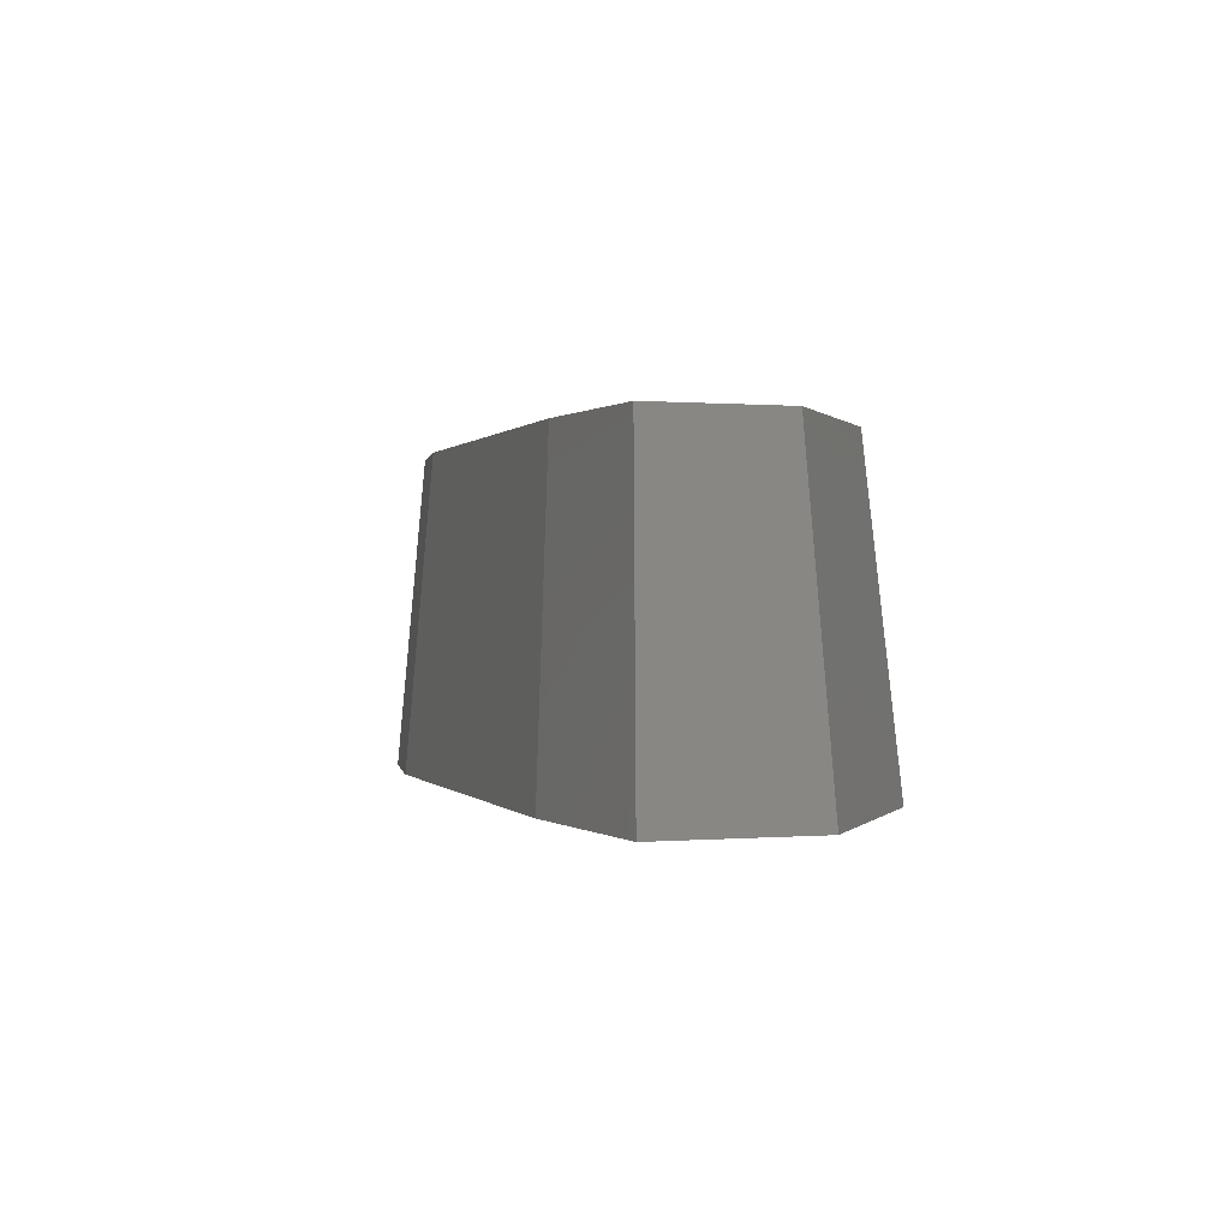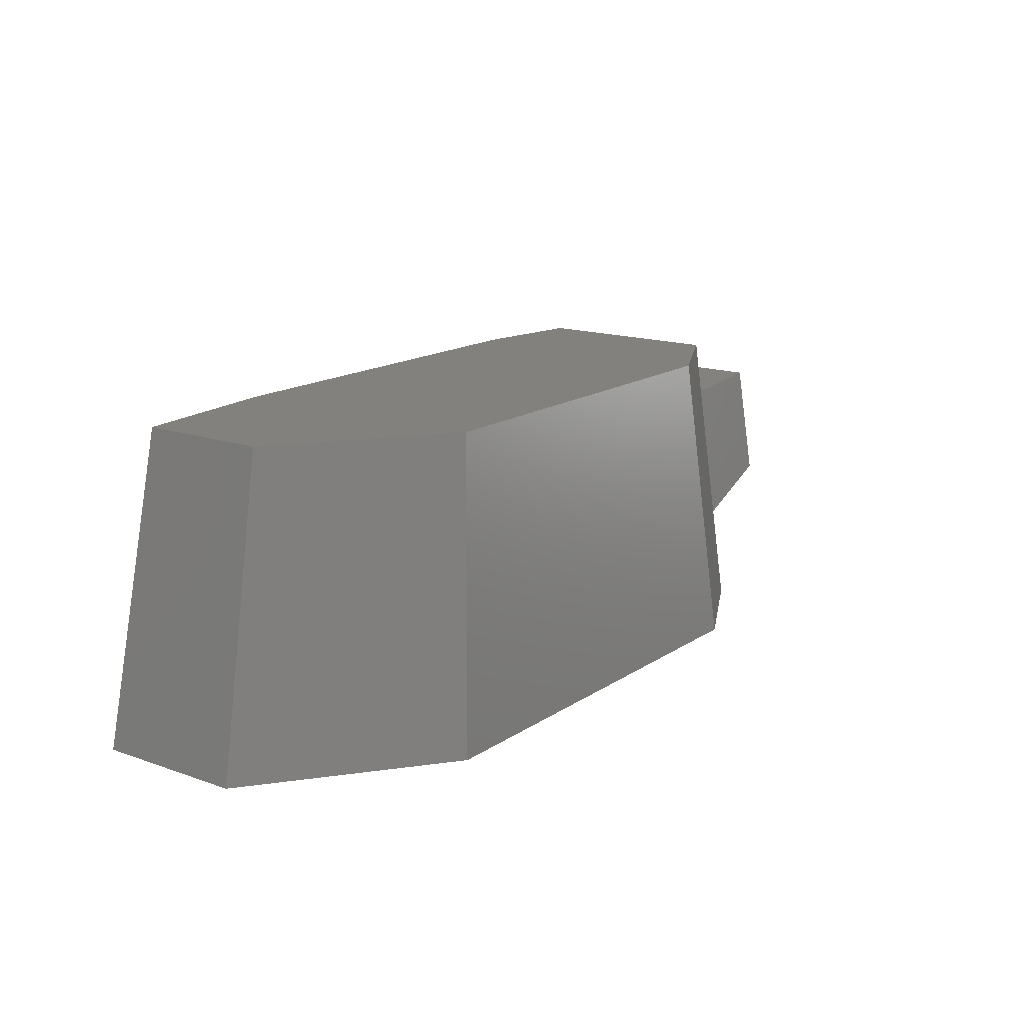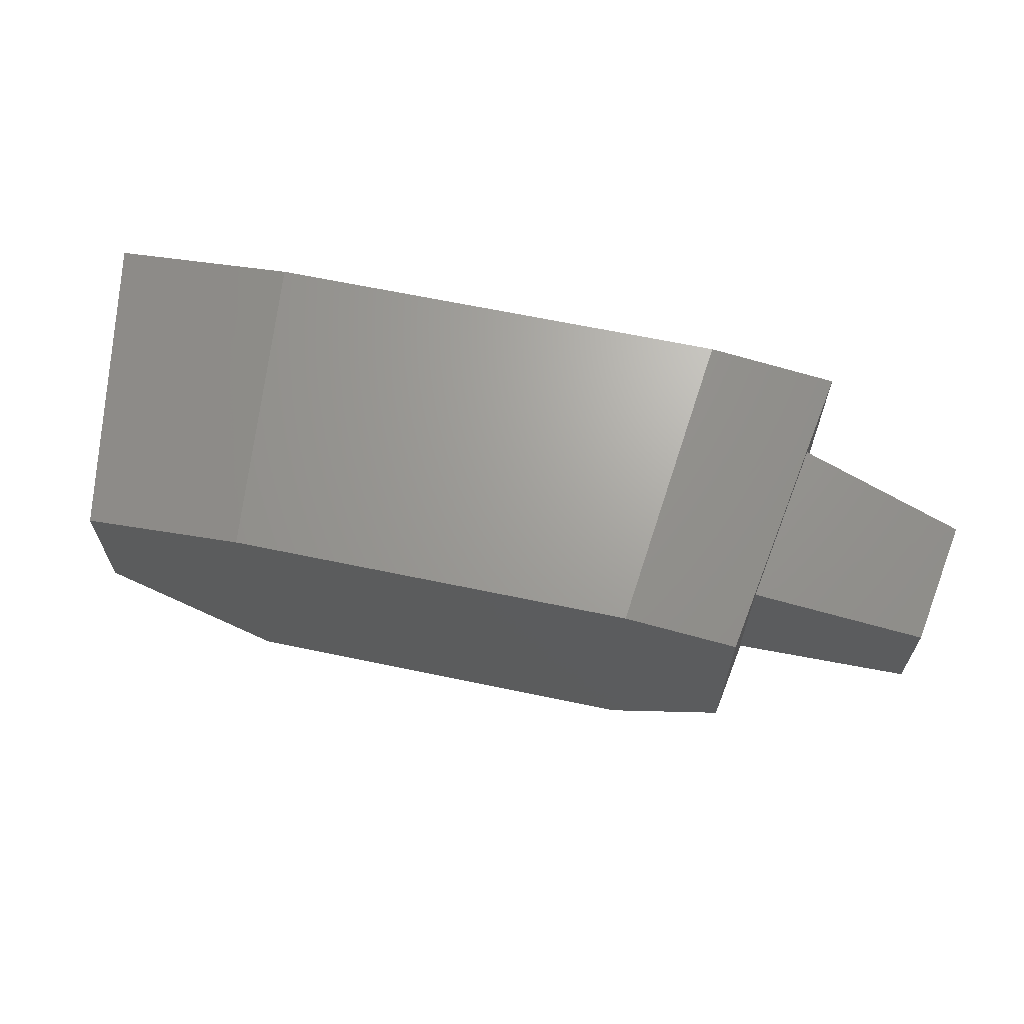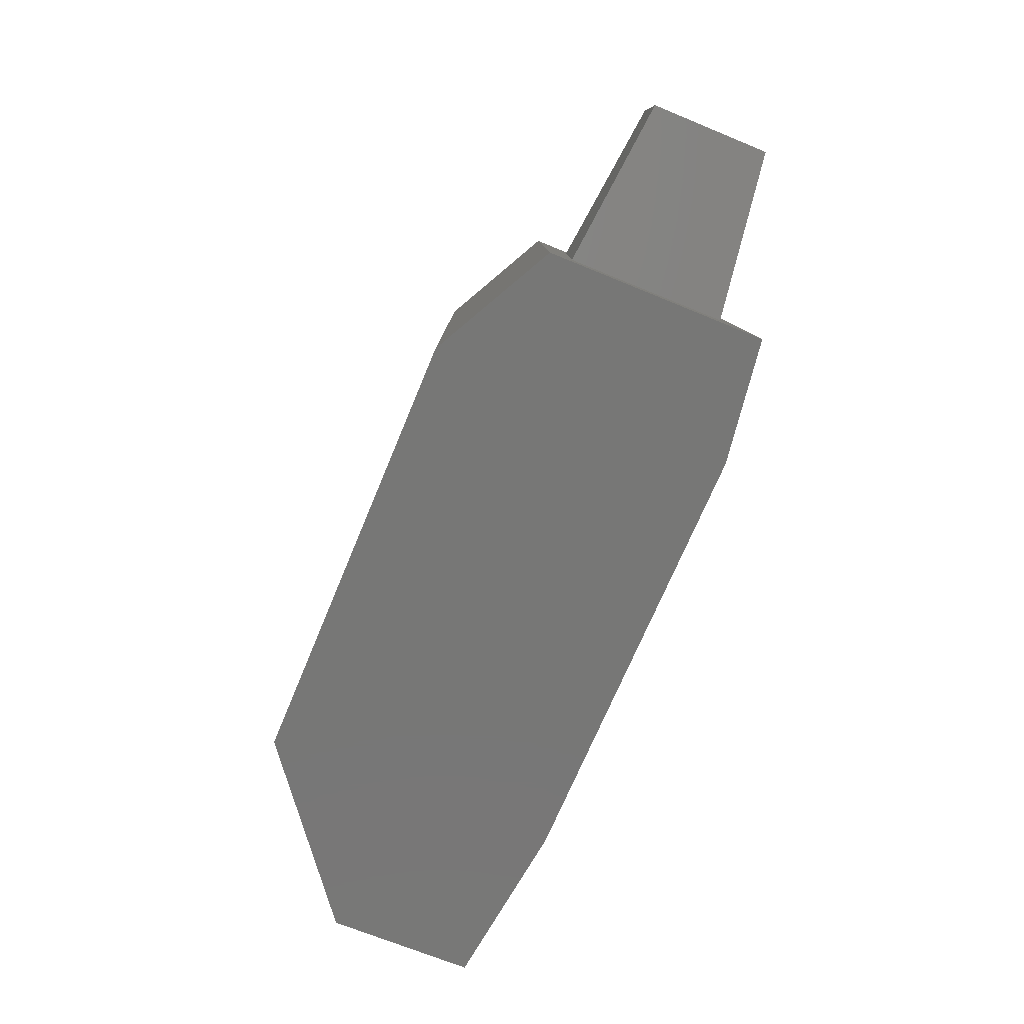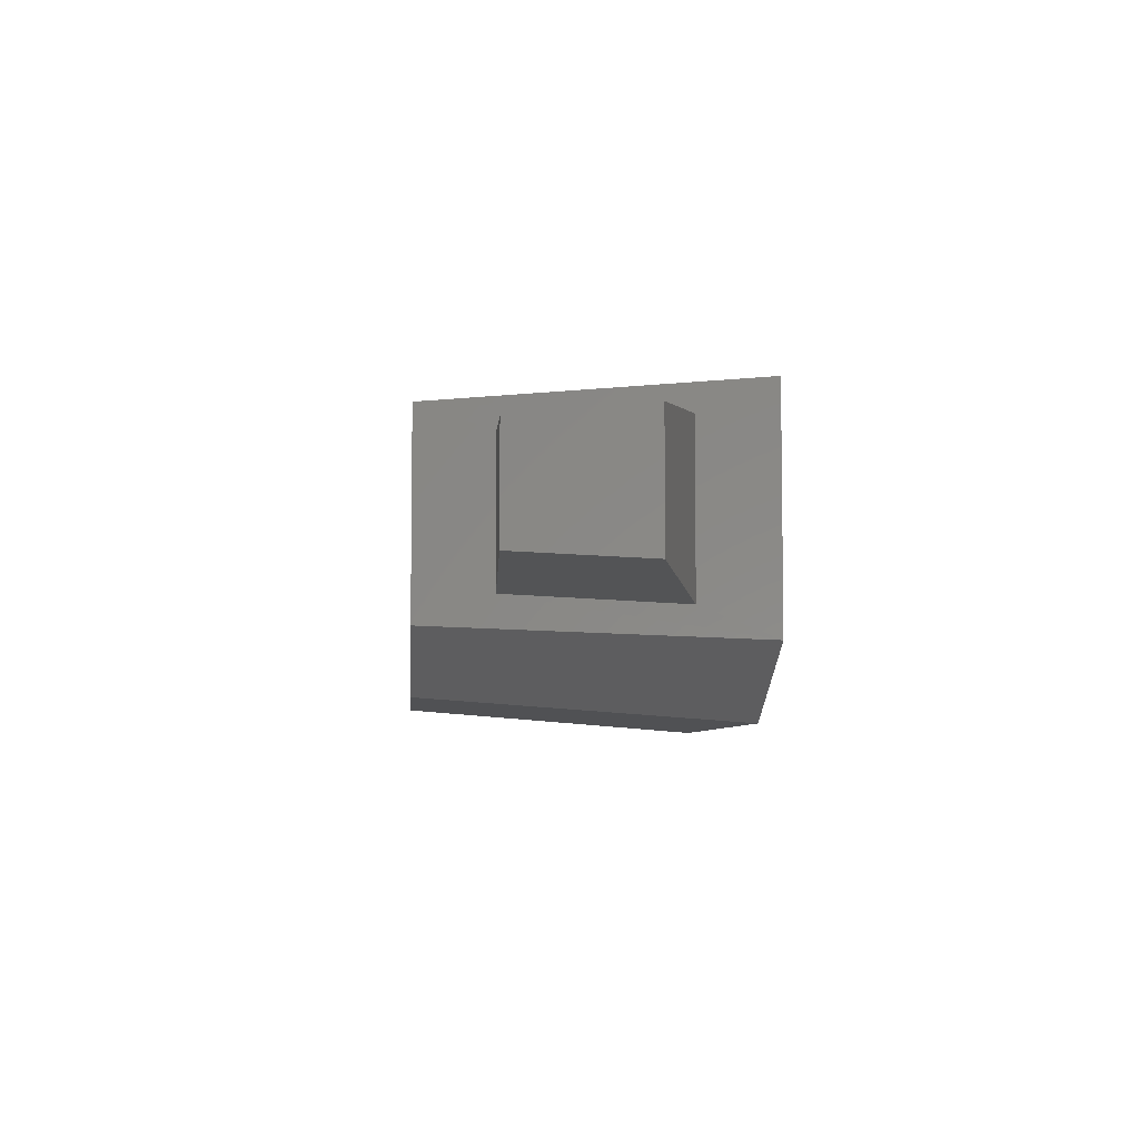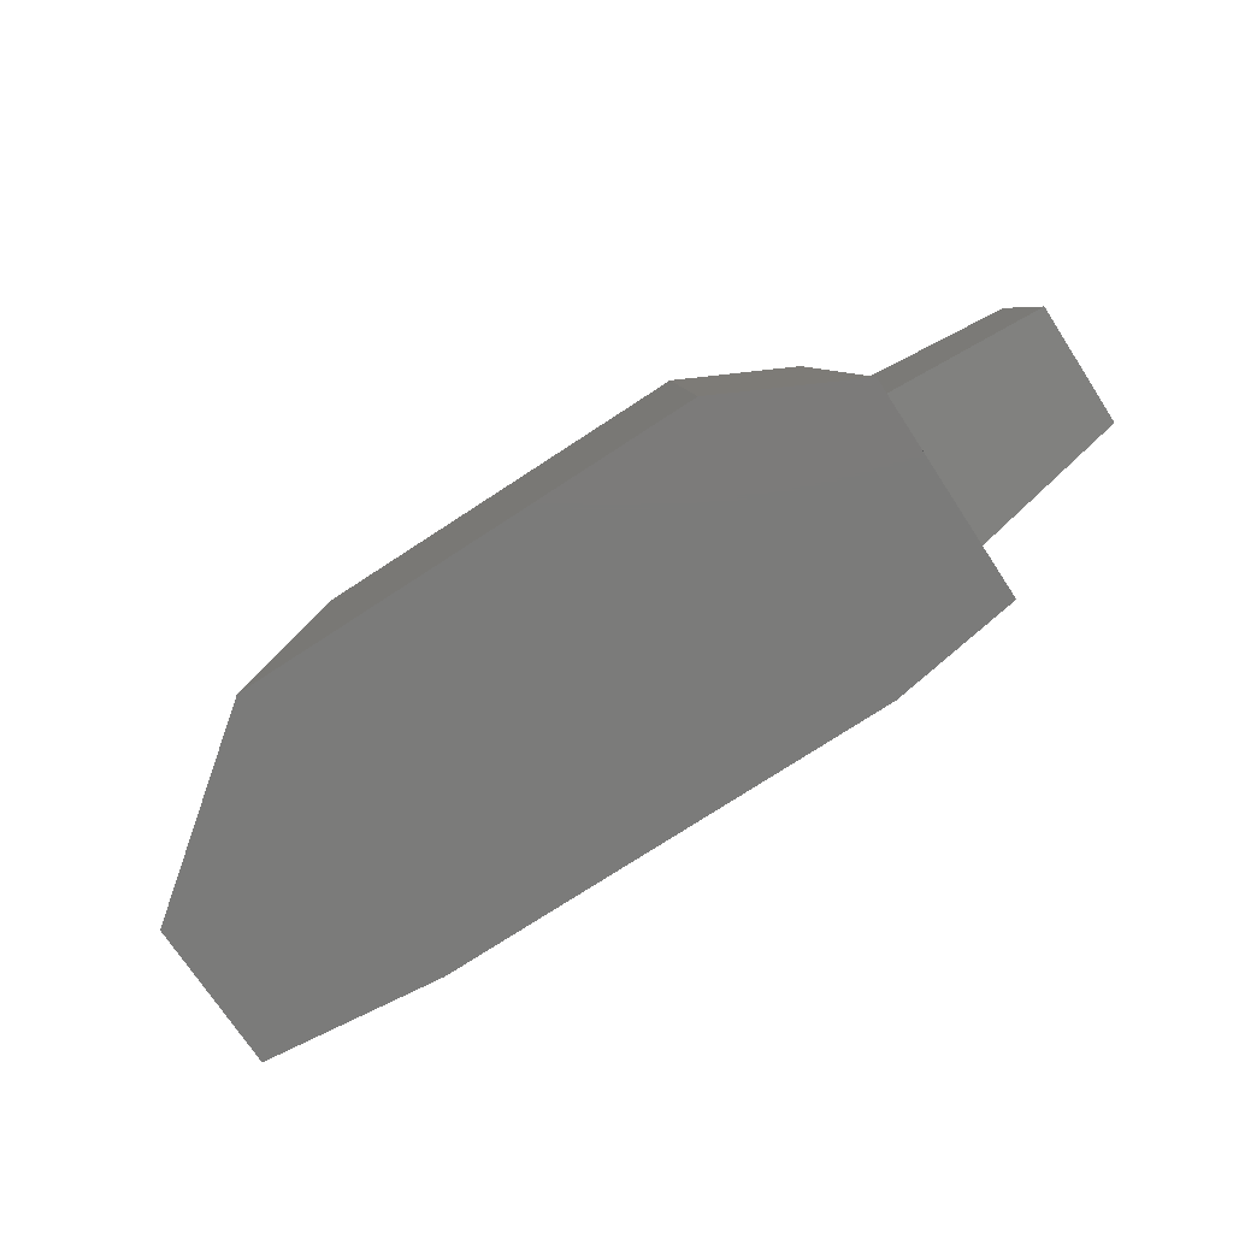
<metadata>
{"format":"stl","ext":"stl","renderer":"f3d","projection":"perspective","resolution":1024,"background":"white","views":[{"elev":0.2,"azim":-107.9,"up":"+Z"},{"elev":15.7,"azim":-53.6,"up":"+Z"},{"elev":64.1,"azim":12.0,"up":"+Y"},{"elev":-69.7,"azim":67.6,"up":"+Z"},{"elev":-5.7,"azim":85.6,"up":"+Y"},{"elev":-74.4,"azim":33.3,"up":"+Z"}]}
</metadata>
<code>
# stl→obj: 24 verts, 44 faces
v 106.6 -5.813 -8.959
v 108.4 -10.13 -19.11
v 102.7 -4.338 14.64
v 101 -8.1 24.79
v 102.7 15.41 14.64
v 101 19.13 24.79
v 106.6 17.14 -8.959
v 108.4 21.53 -19.11
v 6.67 19.13 24.79
v 6.67 0.643 24.79
v 28.92 21.61 24.79
v 28.92 -16.14 24.79
v 85.22 21.61 24.79
v 85.22 -16.14 24.79
v -1.367 21.53 -19.11
v 24.5 24.43 -19.11
v 90.01 24.43 -19.11
v -1.367 0.023 -19.11
v 24.5 -19.49 -19.11
v 90.01 -19.49 -19.11
v 127.1 12.93 15.24
v 130.1 14.24 -2.376
v 127.1 -1.815 15.24
v 130.1 -2.906 -2.376
f 1 2 3
f 2 3 4
f 3 4 5
f 4 5 6
f 5 6 7
f 6 7 8
f 7 8 1
f 8 1 2
f 9 10 11
f 10 11 12
f 11 12 13
f 12 13 14
f 13 14 6
f 14 6 4
f 15 9 16
f 9 16 11
f 16 11 17
f 11 17 13
f 17 13 8
f 13 8 6
f 18 19 12
f 19 12 20
f 12 20 14
f 20 14 4
f 15 9 18
f 9 18 10
f 18 10 12
f 8 2 17
f 2 17 20
f 17 20 19
f 17 16 19
f 16 19 15
f 19 15 18
f 21 22 5
f 22 5 7
f 3 23 1
f 23 1 24
f 1 24 7
f 24 7 22
f 5 21 3
f 21 3 23
f 23 21 24
f 21 24 22
f 2 4 20

</code>
